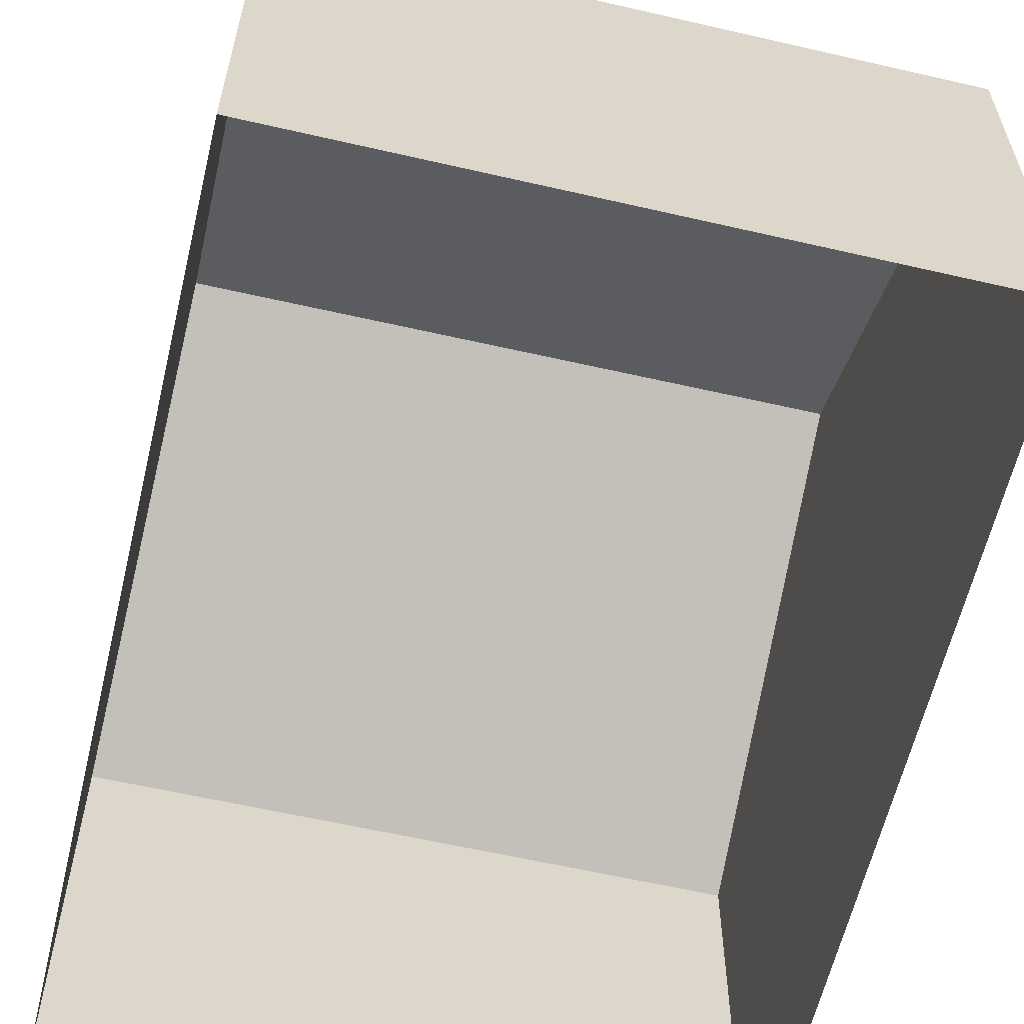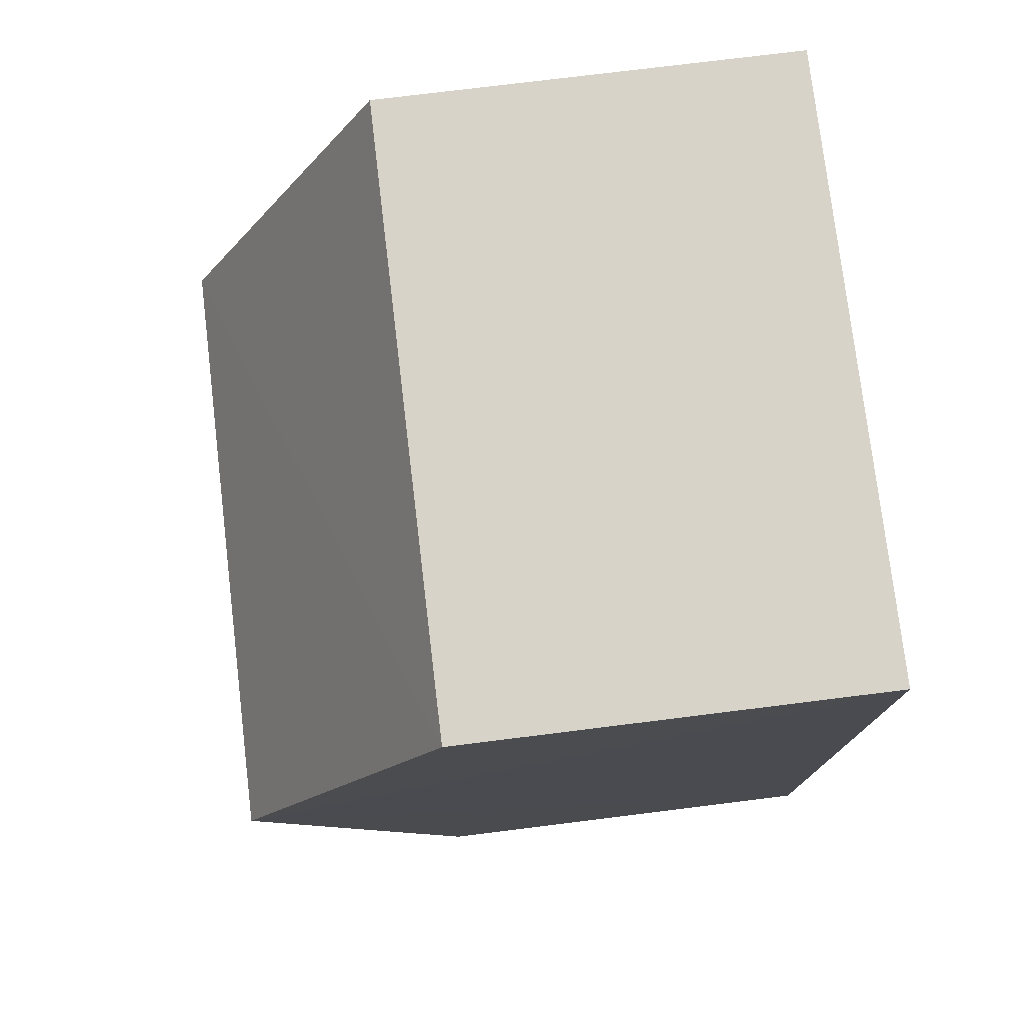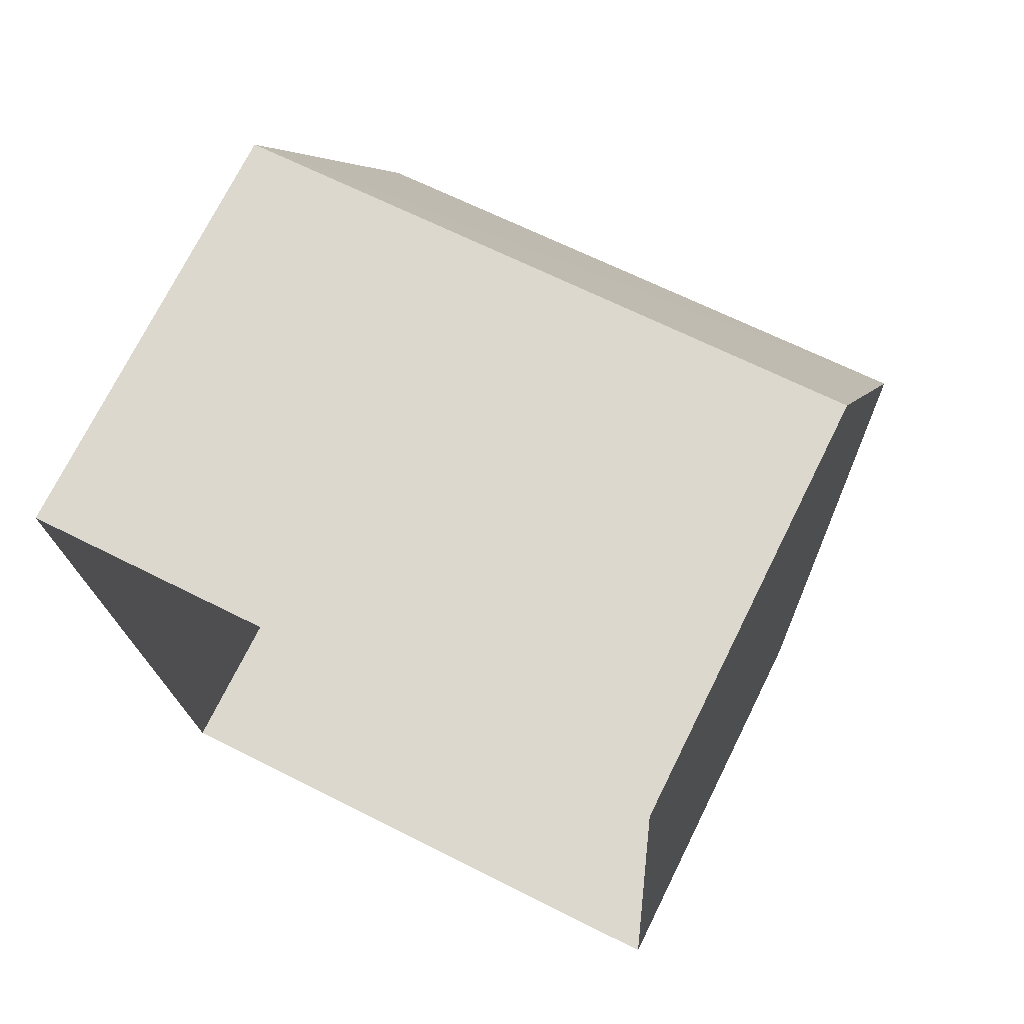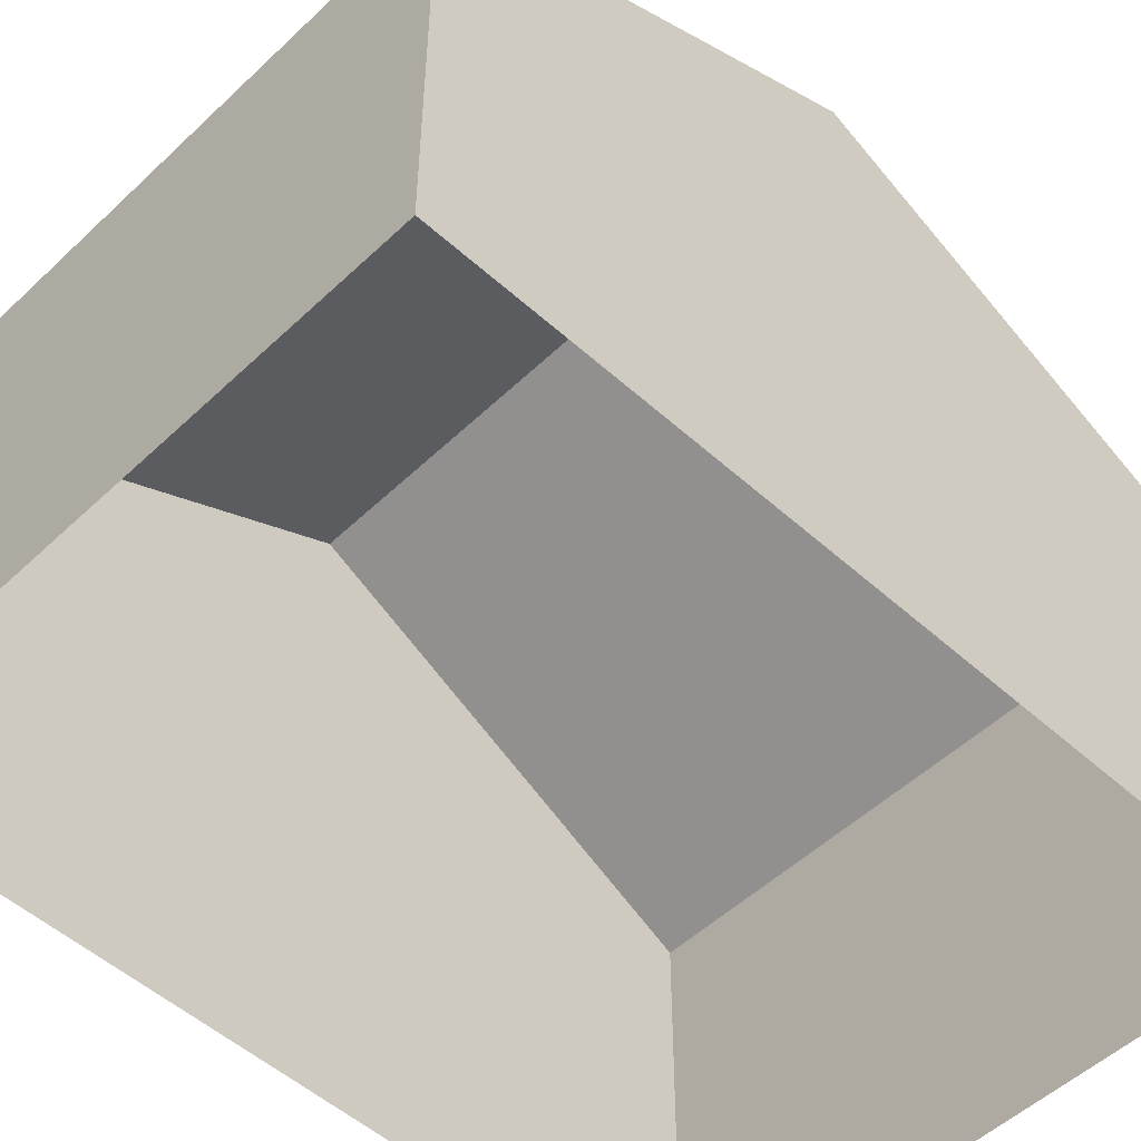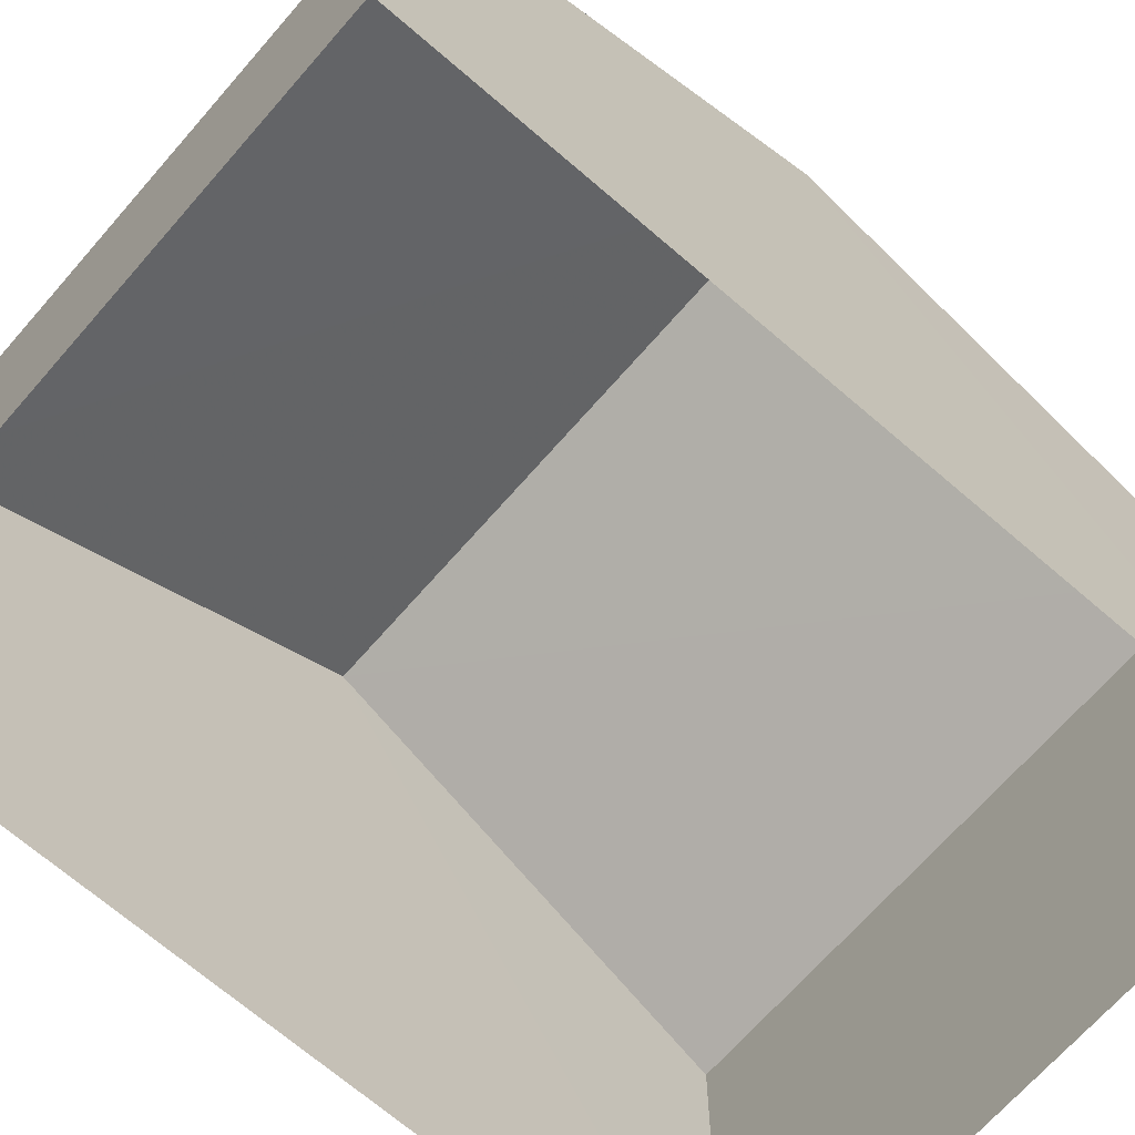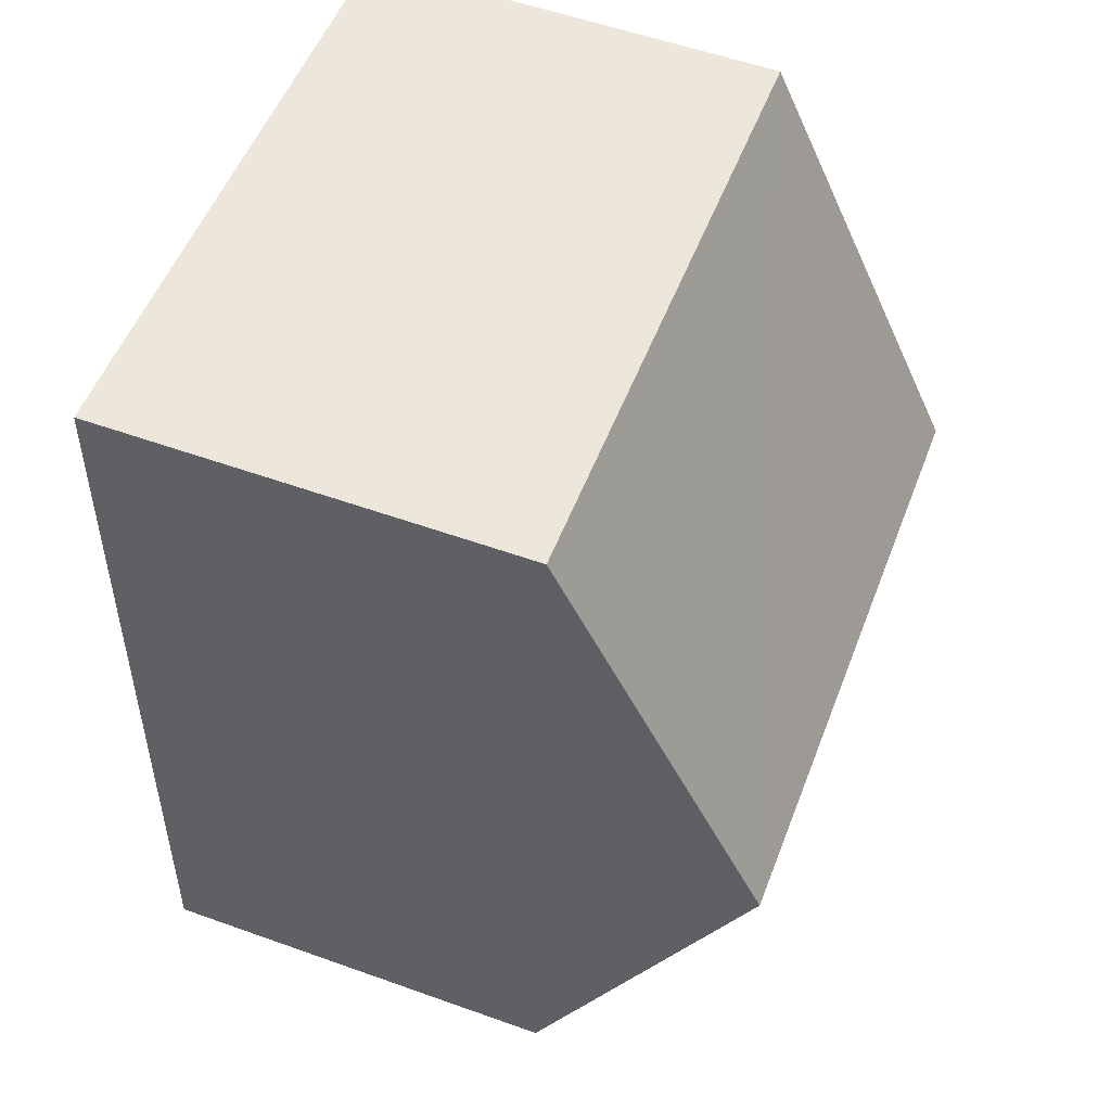
<metadata>
{"format":"obj","ext":"obj","renderer":"f3d","projection":"perspective","resolution":1024,"background":"white","views":[{"elev":-60.7,"azim":-16.3,"up":"+Z"},{"elev":73.4,"azim":83.2,"up":"+Y"},{"elev":72.6,"azim":-153.3,"up":"+Y"},{"elev":-51.8,"azim":42.7,"up":"+Z"},{"elev":-68.2,"azim":45.9,"up":"+Z"},{"elev":56.2,"azim":-69.4,"up":"+Y"}]}
</metadata>
<code>
v -3.731e+05 -1.041e+05 28.09
v -3.731e+05 -1.041e+05 28.09
v -3.731e+05 -1.041e+05 28.09
v -3.731e+05 -1.041e+05 28.09
v -3.731e+05 -1.041e+05 31.44
v -3.731e+05 -1.041e+05 31.44
v -3.731e+05 -1.041e+05 33.16
v -3.731e+05 -1.041e+05 33.16
v -3.731e+05 -1.041e+05 31.44
v -3.731e+05 -1.041e+05 31.44
f 1 2 3
f 4 1 3
f 5 6 7
f 8 5 7
f 9 10 8
f 7 9 8
f 10 4 8
f 4 3 8
f 3 5 8
f 9 1 4
f 10 9 4
f 6 2 7
f 2 1 7
f 1 9 7
f 6 3 2
f 6 5 3

</code>
